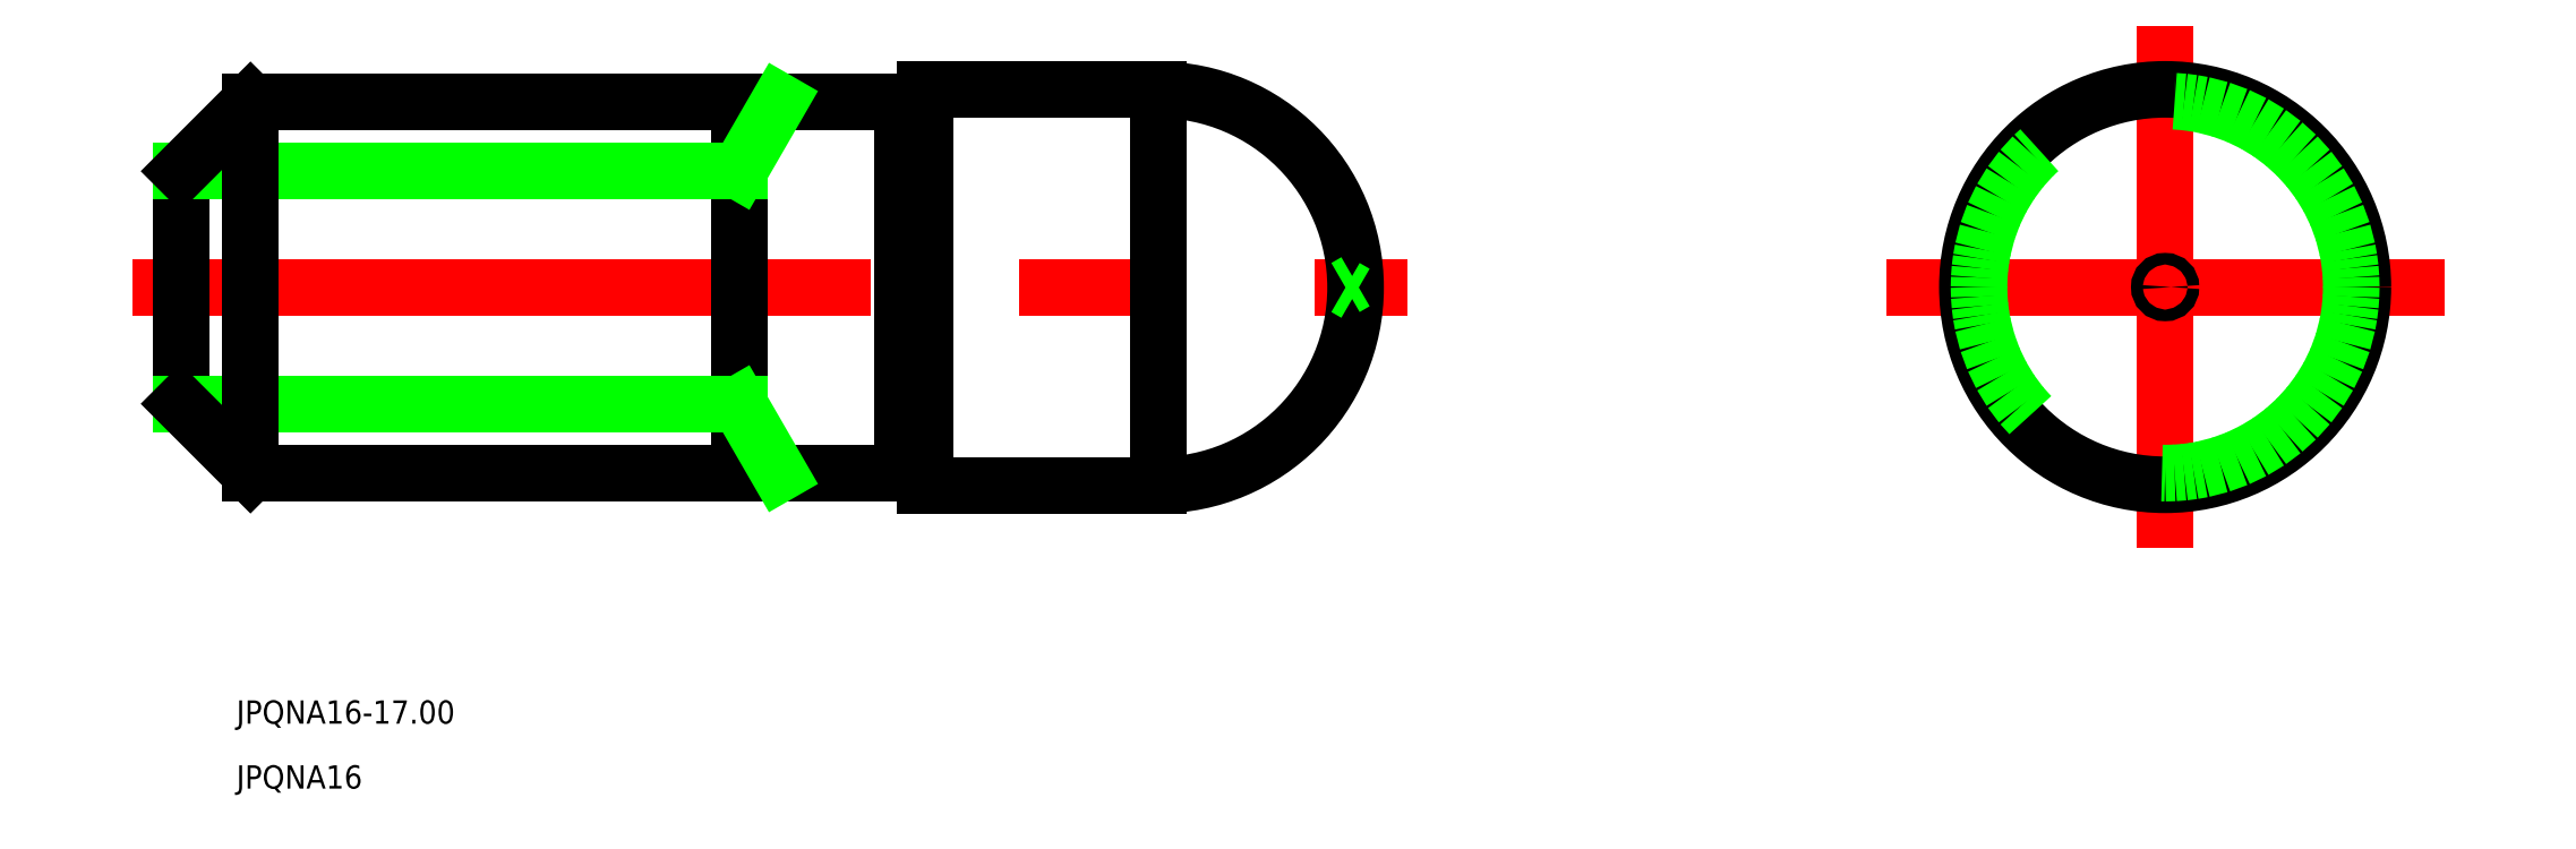
<metadata>
{"format":"dxf","ext":"dxf","renderer":"ezdxf+matplotlib","layout":"modelspace","background":"white","min_lineweight":24,"dpi":150}
</metadata>
<code>
0
SECTION
2
ENTITIES
0
LINE
8
CENTER
10
530
20
592.7
30
0
11
584.7
21
592.7
31
0
0
LINE
8
CENTER
10
617.3
20
582.7
30
0
11
617.3
21
602.7
31
0
0
TEXT
8
0
10
534.4
20
573.9
30
0
40
1
1
JPQNA16-17
0
TEXT
8
0
10
534.4
20
571.1
30
0
40
1
1
JPQNA16
0
LINE
8
0
10
556
20
600.7
30
0
11
556
21
584.7
31
0
0
LINE
8
0
10
564
20
601.2
30
0
11
564
21
584.2
31
0
0
LINE
8
0
10
563
20
600.7
30
0
11
535
21
600.7
31
0
0
LINE
8
0
10
563
20
584.7
30
0
11
535
21
584.7
31
0
0
LINE
8
0
10
574
20
601.2
30
0
11
574
21
584.2
31
0
0
LINE
8
0
10
574
20
601.2
30
0
11
564
21
601.2
31
0
0
LINE
8
0
10
574
20
584.2
30
0
11
564
21
584.2
31
0
0
LINE
8
0
10
532
20
597.7
30
0
11
532
21
587.7
31
0
0
LINE
8
0
10
532
20
597.7
30
0
11
556
21
597.7
31
0
0
LINE
8
0
10
532
20
587.7
30
0
11
556
21
587.7
31
0
0
LINE
8
0
10
556
20
597.7
30
0
11
557.8
21
600.7
31
0
0
LINE
8
0
10
556
20
587.7
30
0
11
557.8
21
584.7
31
0
0
LINE
8
0
10
564
20
600.6
30
0
11
563
21
600.6
31
0
0
LINE
8
0
10
564
20
584.8
30
0
11
563
21
584.8
31
0
0
LINE
8
0
10
563
20
600.7
30
0
11
563
21
584.7
31
0
0
LINE
8
CENTER
10
605.3
20
592.7
30
0
11
629.3
21
592.7
31
0
0
CIRCLE
8
0
10
617.3
20
592.7
30
0
40
8.5
0
CIRCLE
8
0
10
617.3
20
592.7
30
0
40
8
0
ARC
8
0
10
574
20
592.7
30
0
40
8.5
50
270
51
90
0
LINE
8
0
10
535
20
600.7
30
0
11
532
21
597.7
31
0
0
LINE
8
0
10
535
20
584.7
30
0
11
532
21
587.7
31
0
0
LINE
8
0
10
535
20
600.7
30
0
11
535
21
584.7
31
0
0
CIRCLE
8
0
10
617.3
20
592.7
30
0
40
0.25
0
LINE
8
0
10
582.5
20
592.9
30
0
11
582.1
21
592.7
31
0
0
LINE
8
0
10
582.5
20
592.4
30
0
11
582.1
21
592.7
31
0
0
ENDSEC
0
EOF

</code>
